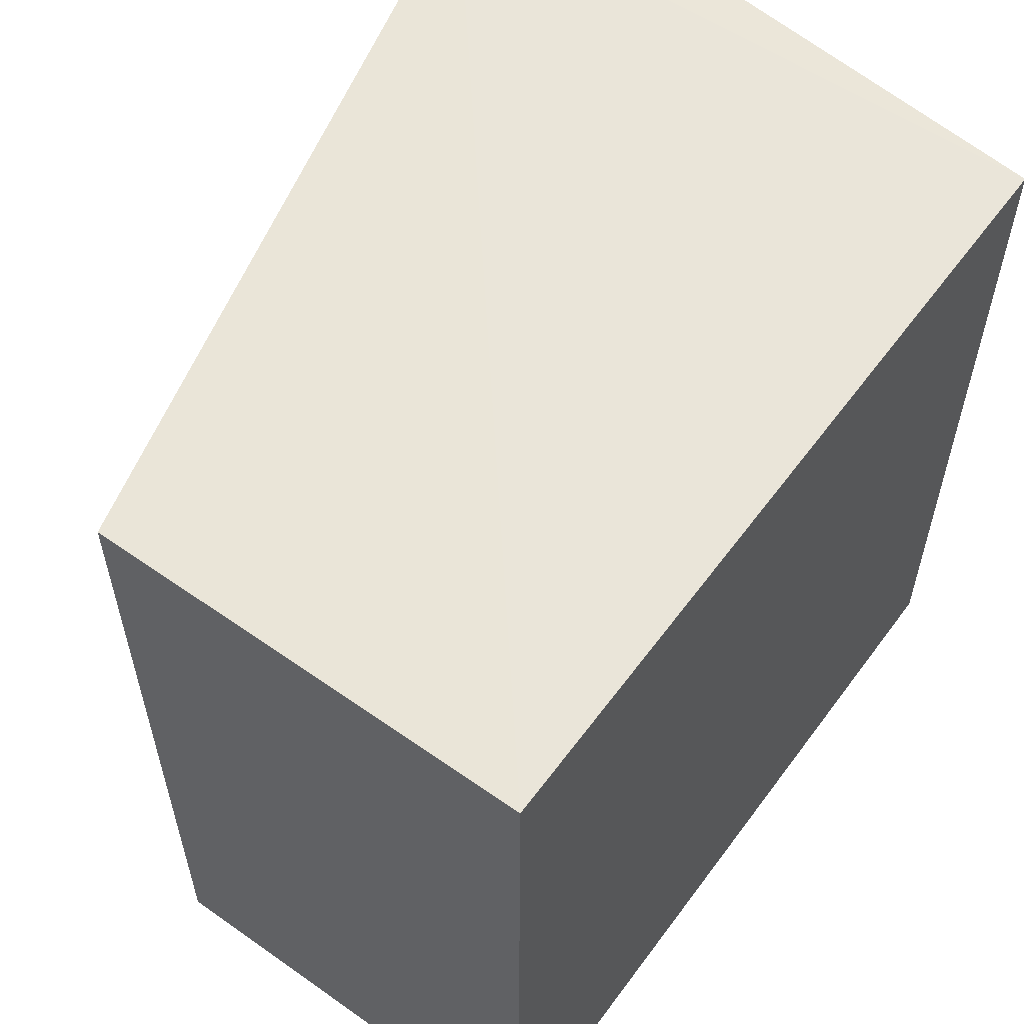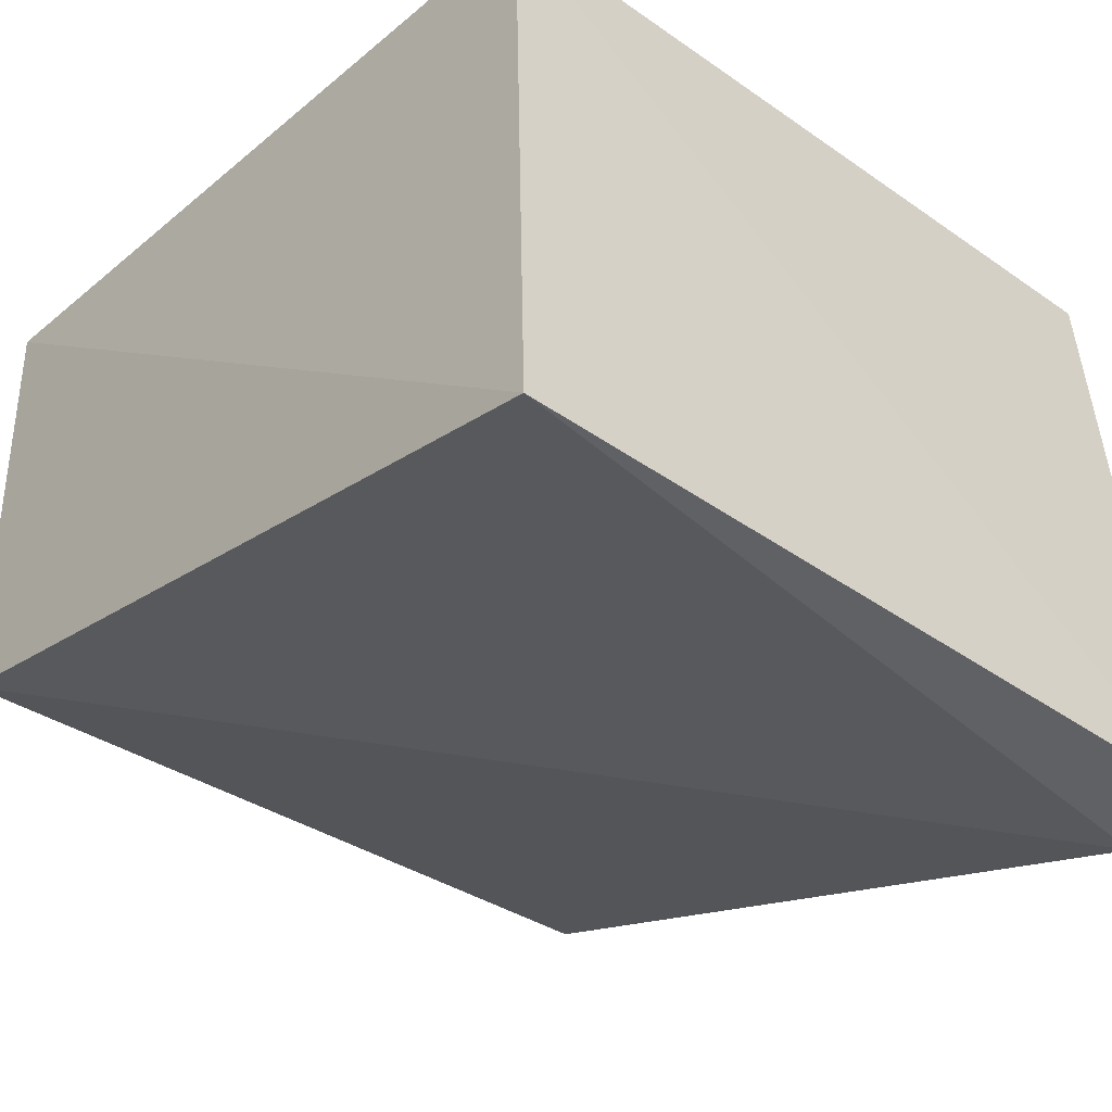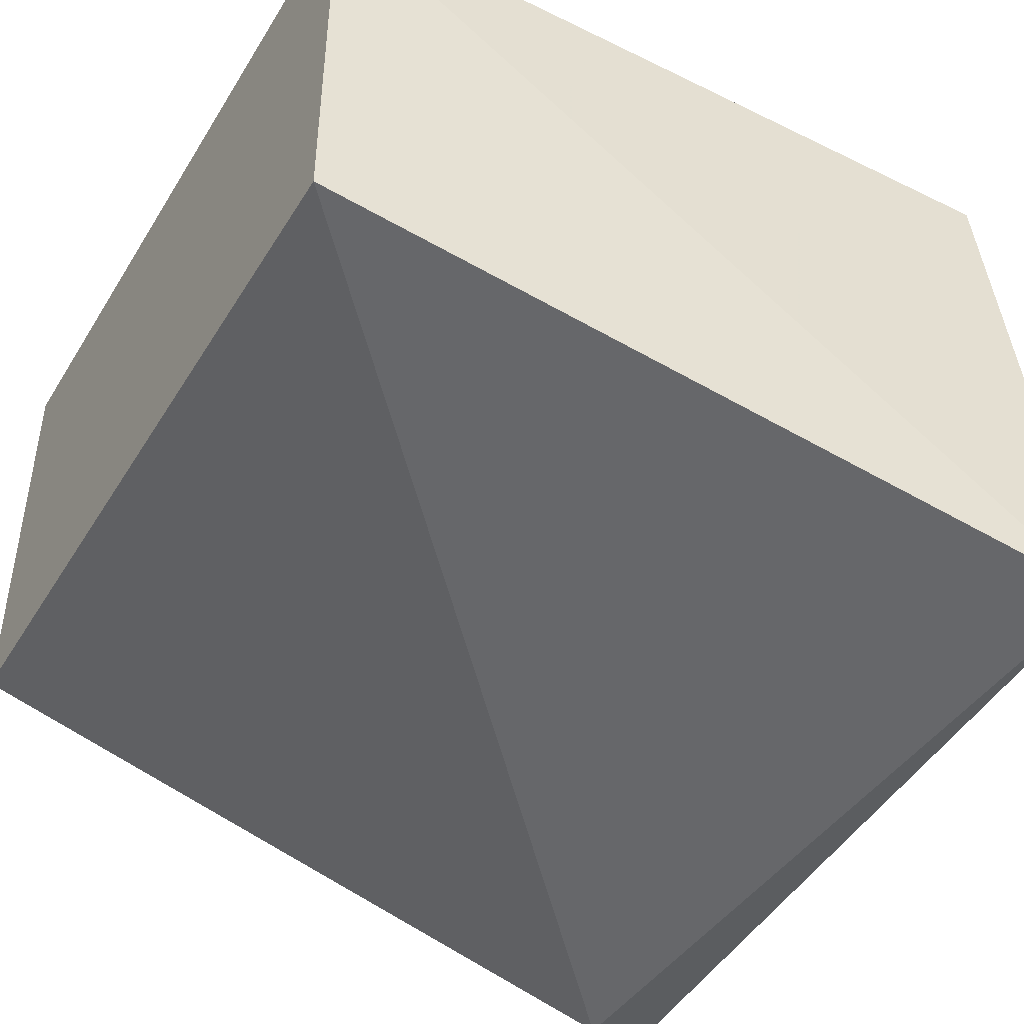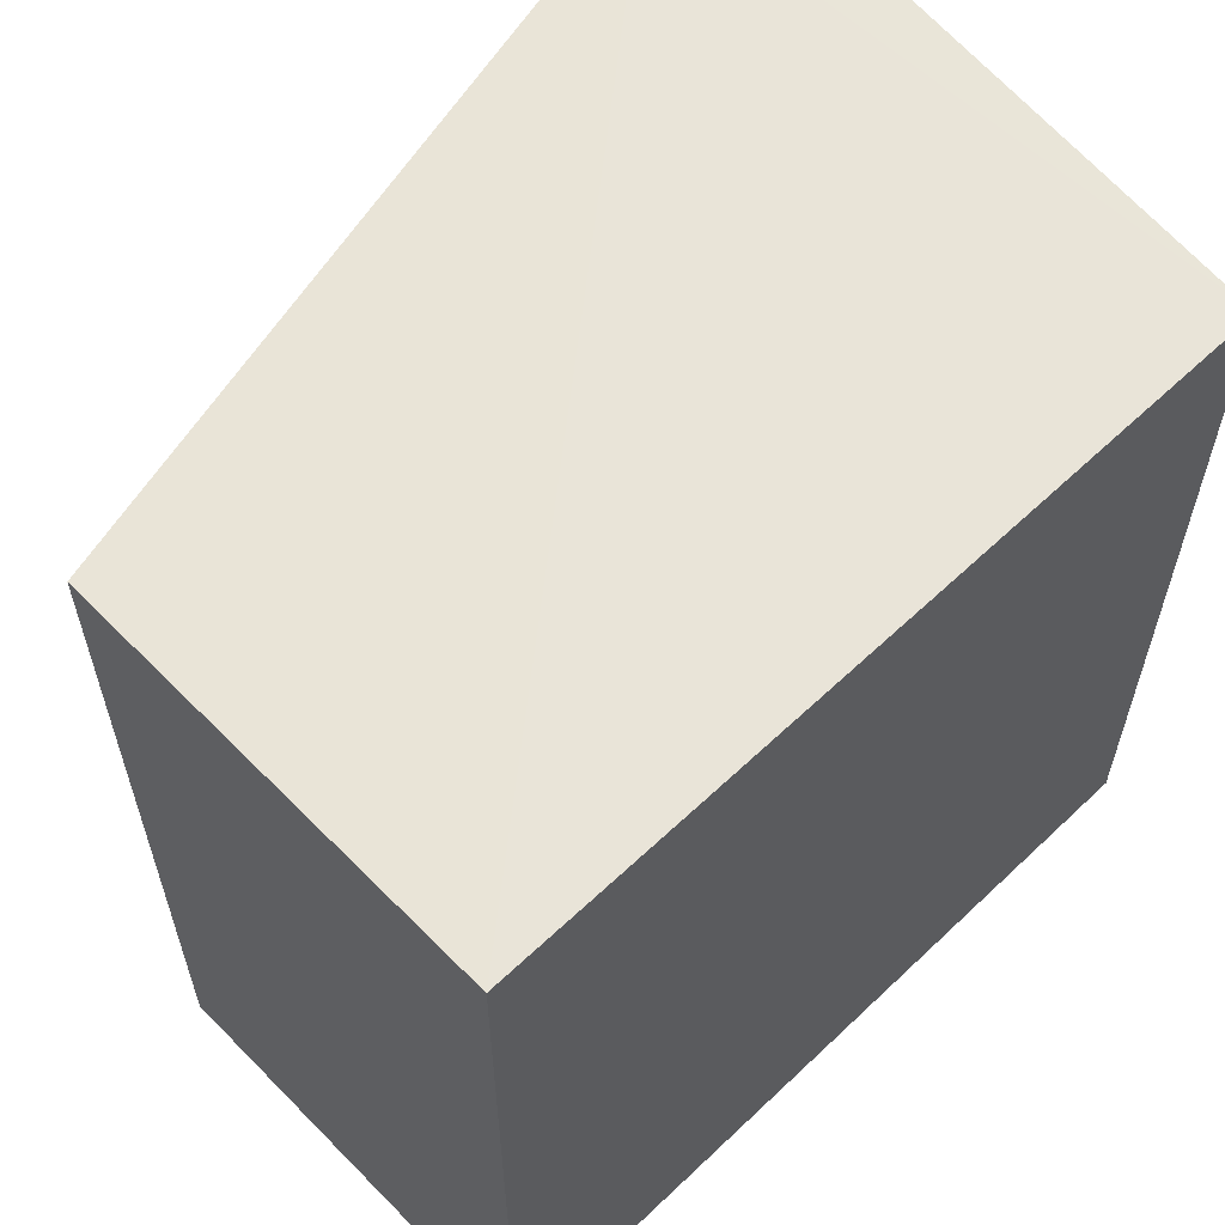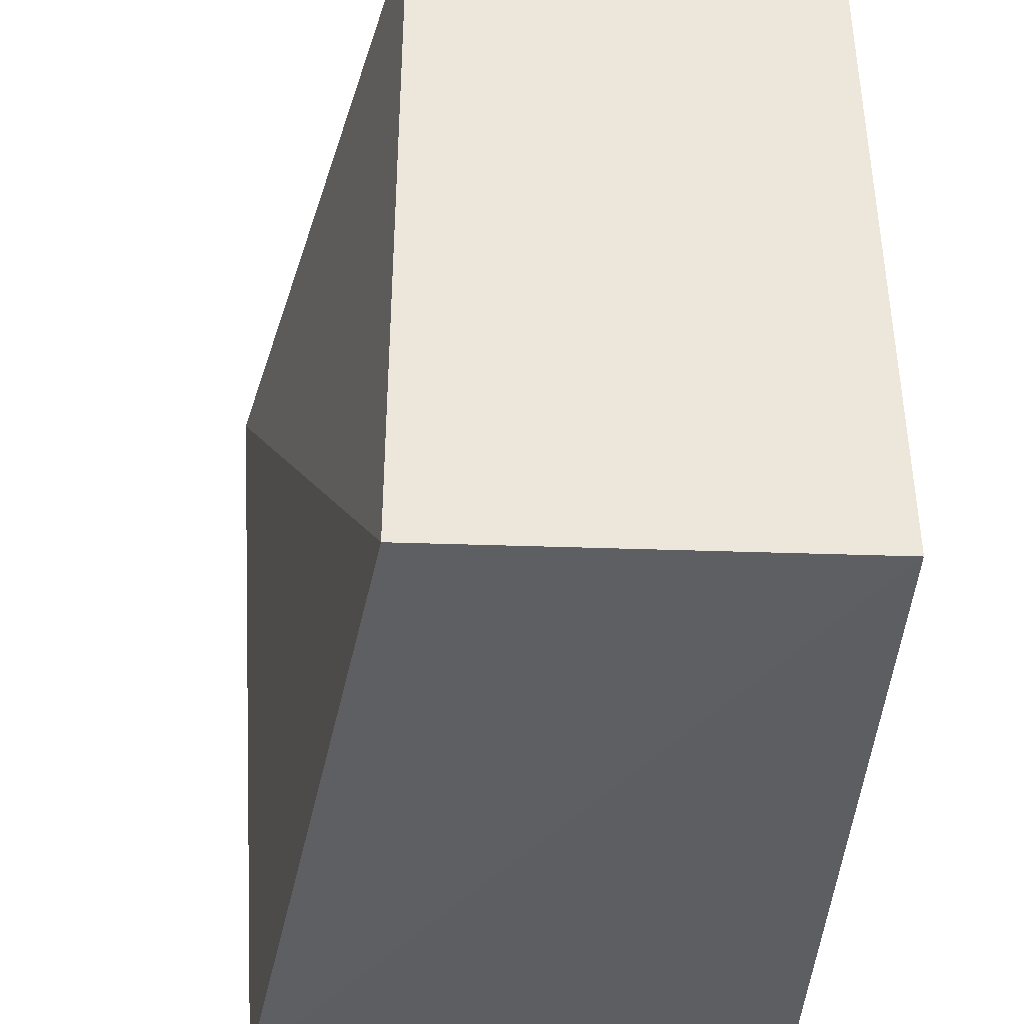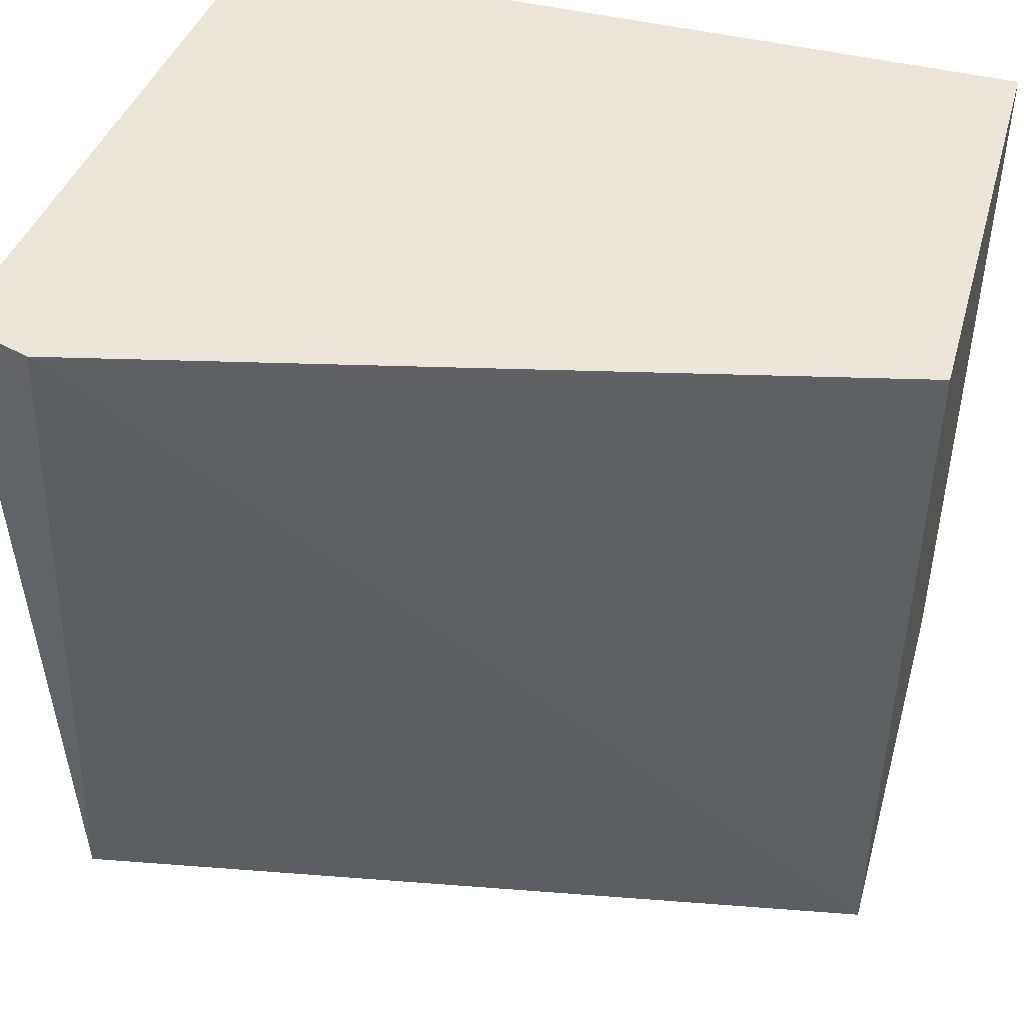
<metadata>
{"format":"obj","ext":"obj","renderer":"f3d","projection":"perspective","resolution":1024,"background":"white","views":[{"elev":58.3,"azim":-53.9,"up":"+Y"},{"elev":-35.0,"azim":47.4,"up":"+Z"},{"elev":-44.1,"azim":-29.7,"up":"+Z"},{"elev":60.2,"azim":-44.1,"up":"+Y"},{"elev":-39.8,"azim":-92.4,"up":"+Y"},{"elev":46.1,"azim":-164.5,"up":"+Y"}]}
</metadata>
<code>
v 0.1439 -0.01543 -0.1383
v 0.1517 -0.01986 -0.2375
v 0.1533 0.1224 -0.243
v 0.007576 0.1209 -0.1383
v 0.007576 -0.01543 -0.2141
v 0.1439 0.1209 -0.1383
v 0.007576 -0.01543 -0.1383
v 0.1396 0.1227 -0.2474
v 0.007576 0.1209 -0.2141
f 1 2 3
f 6 1 3
f 6 4 1
f 7 5 2
f 7 2 1
f 7 1 4
f 7 4 5
f 8 3 2
f 8 2 5
f 8 6 3
f 8 4 6
f 9 8 5
f 9 5 4
f 9 4 8

</code>
